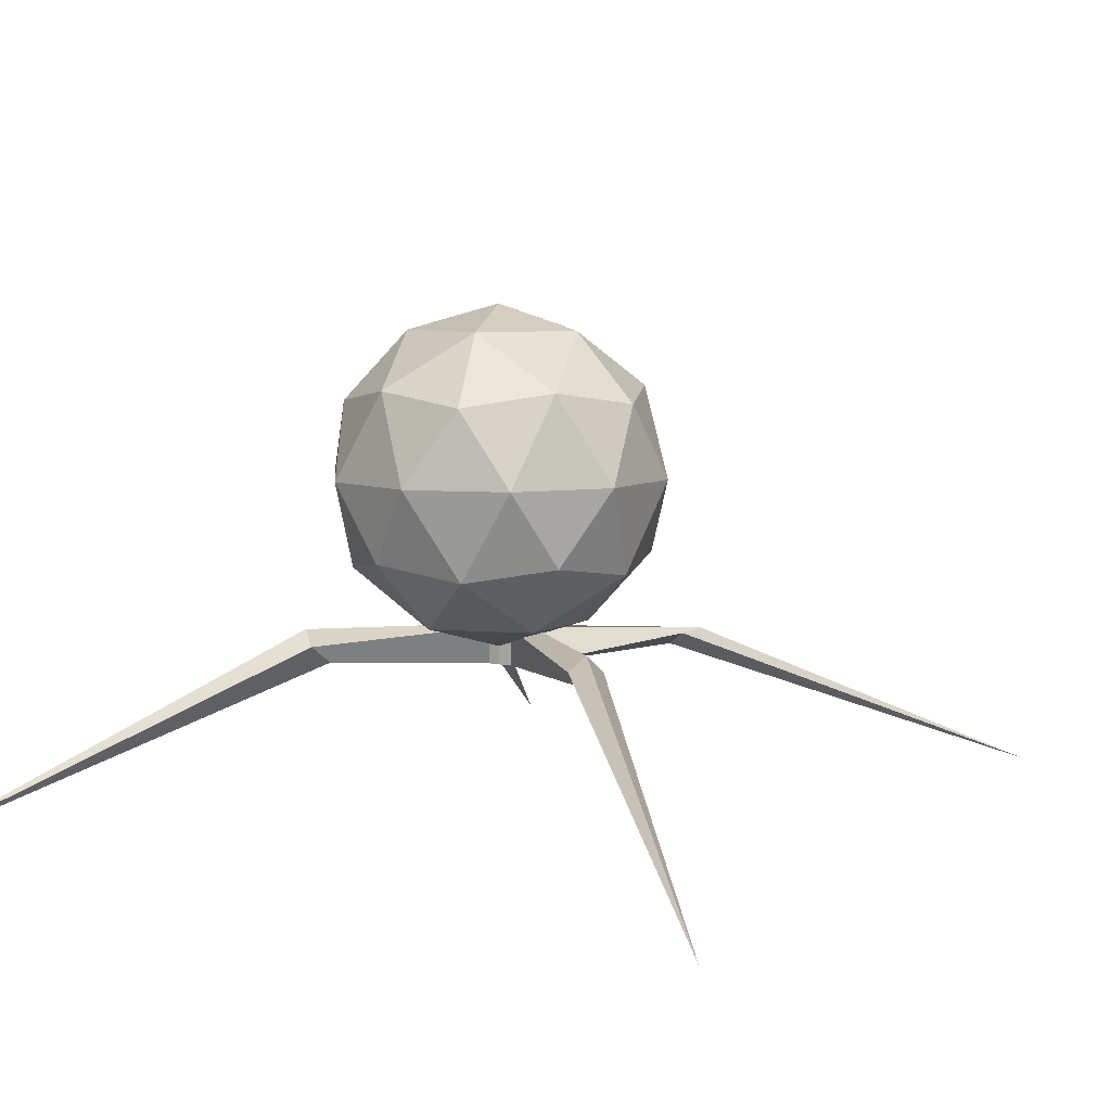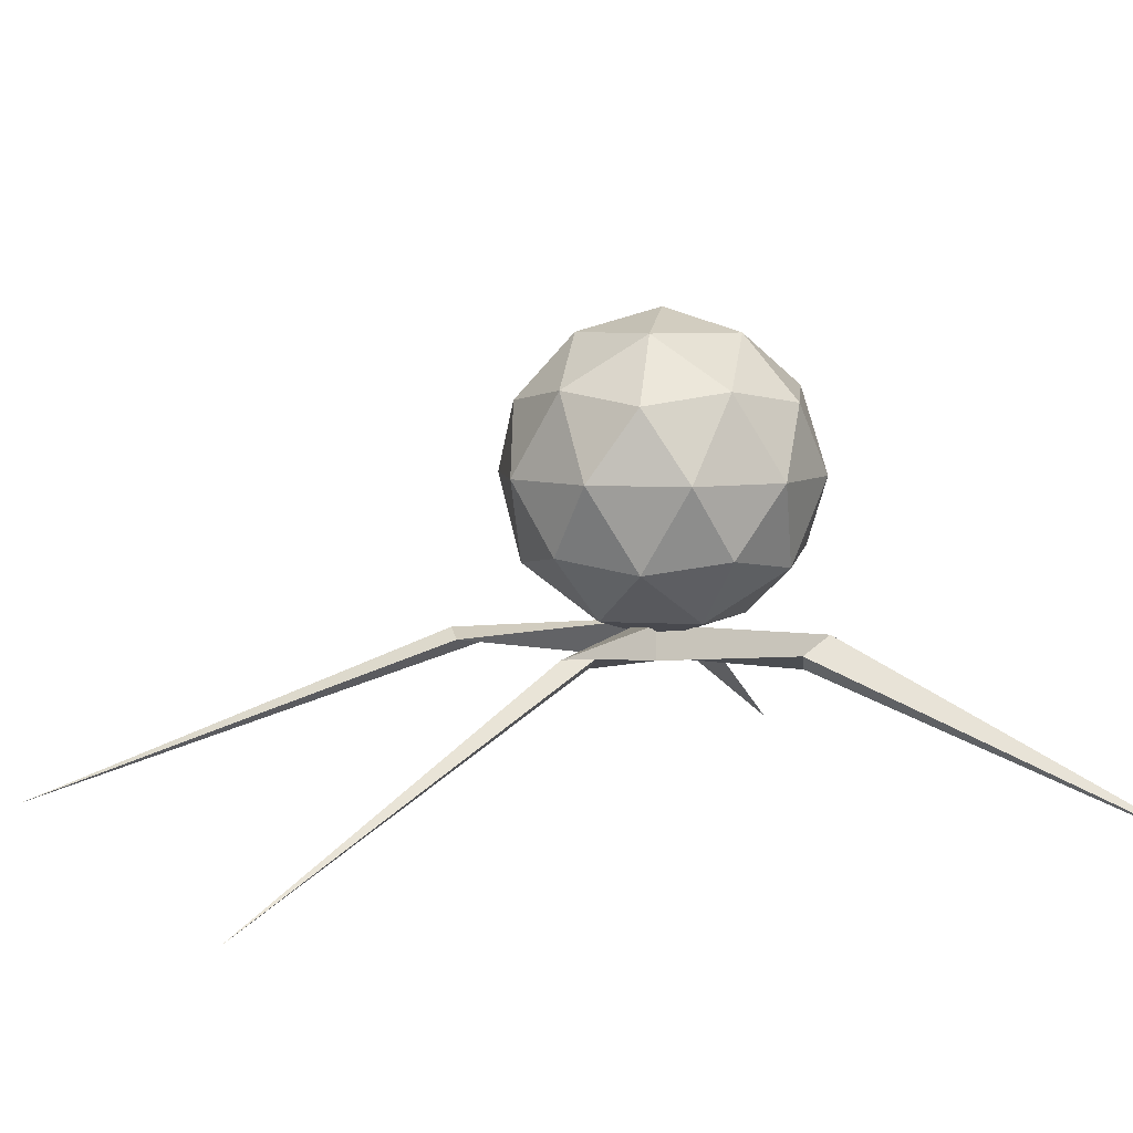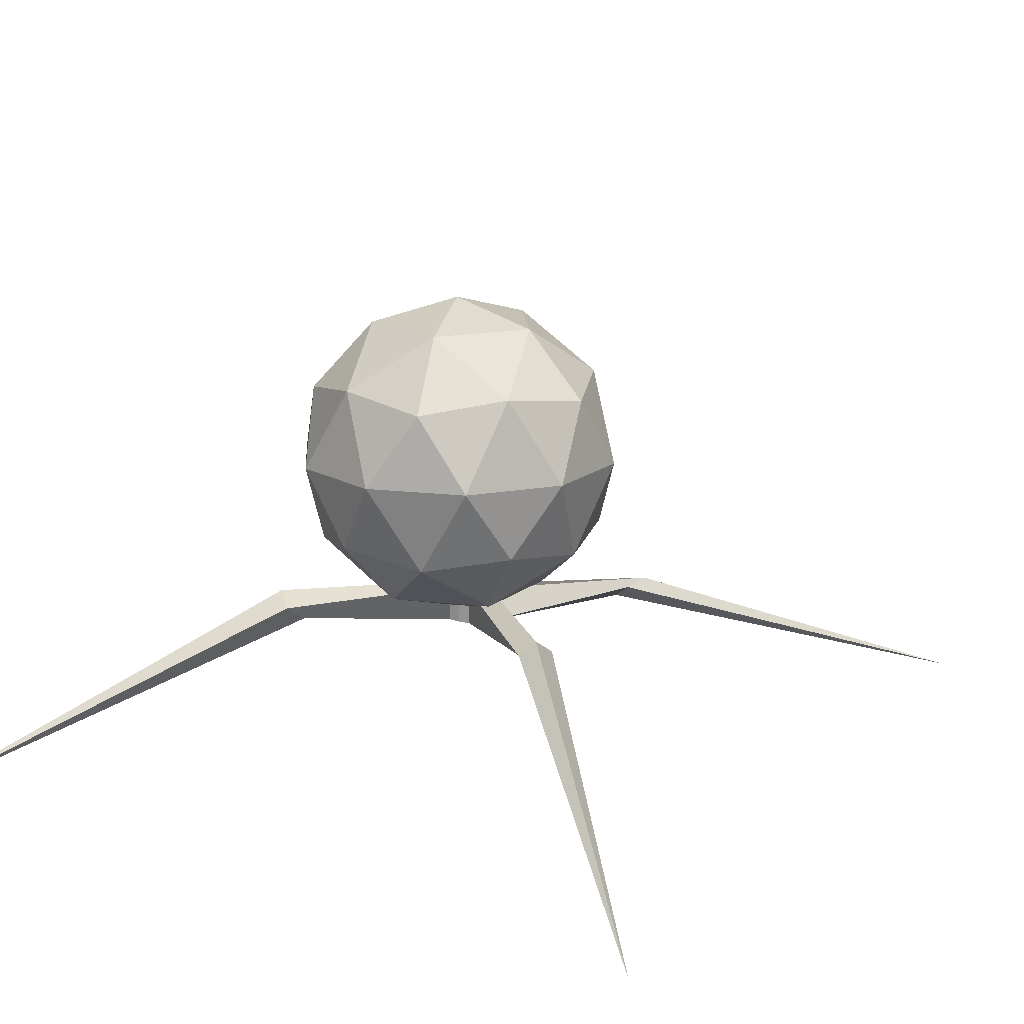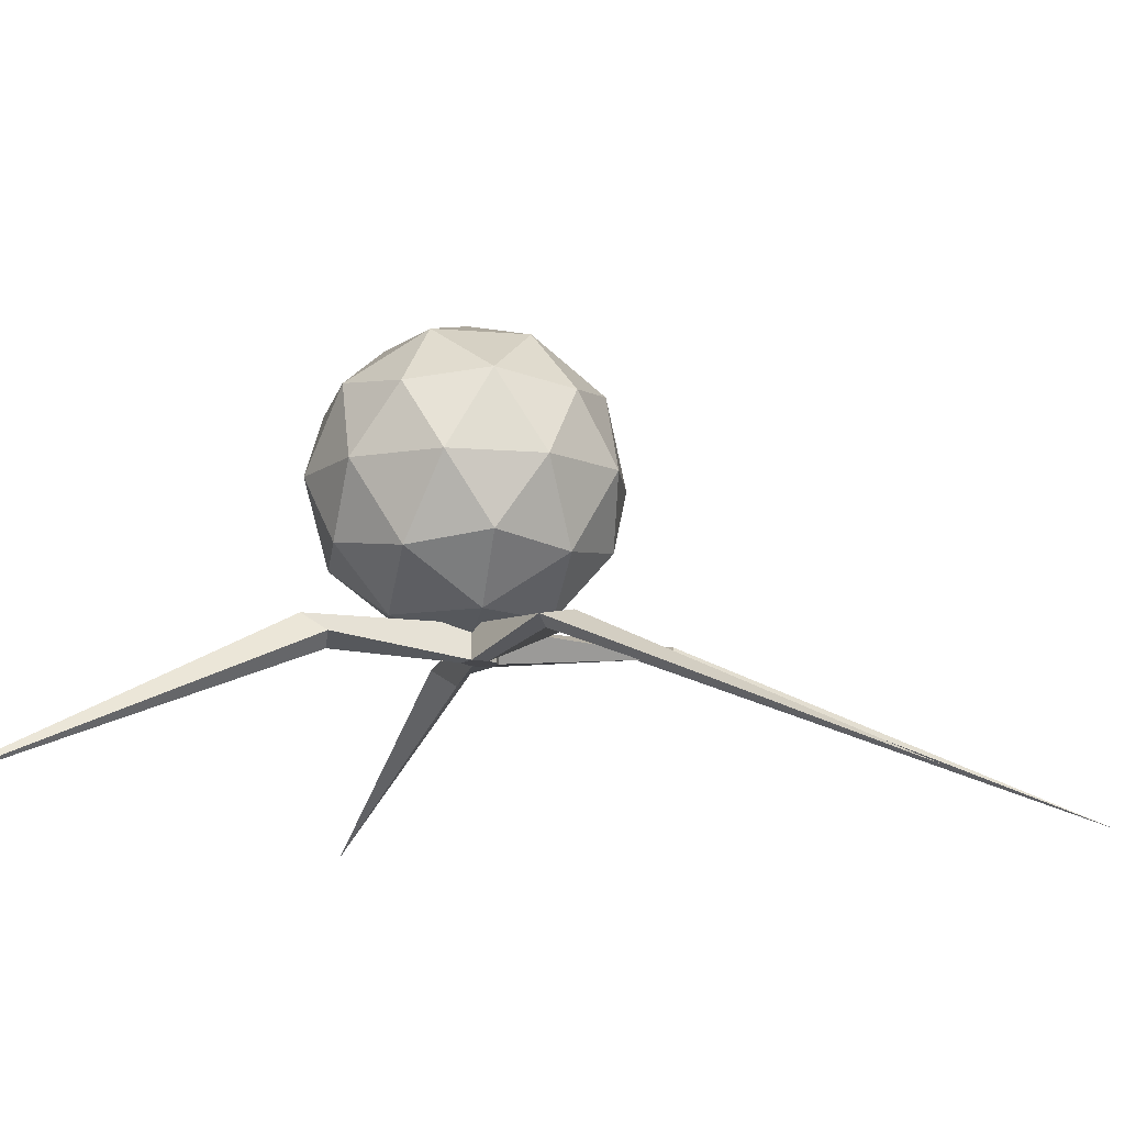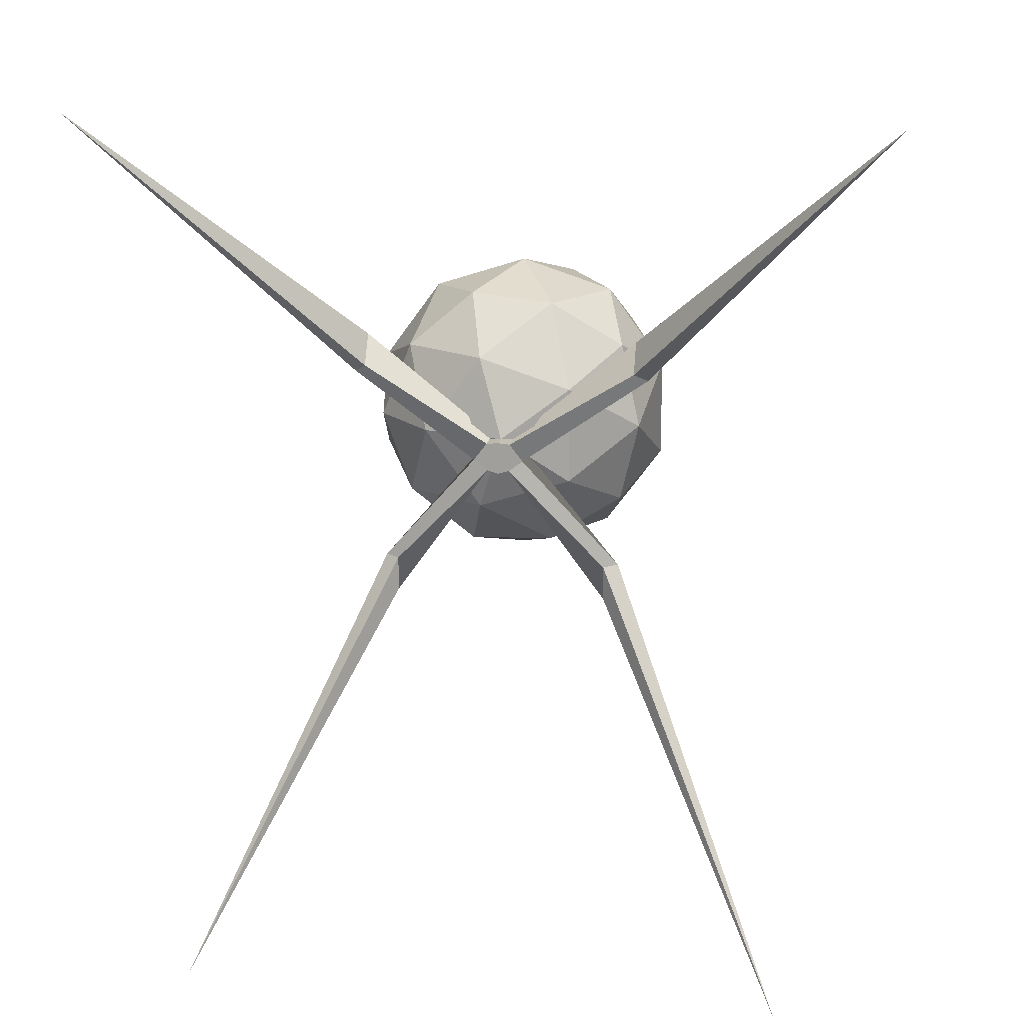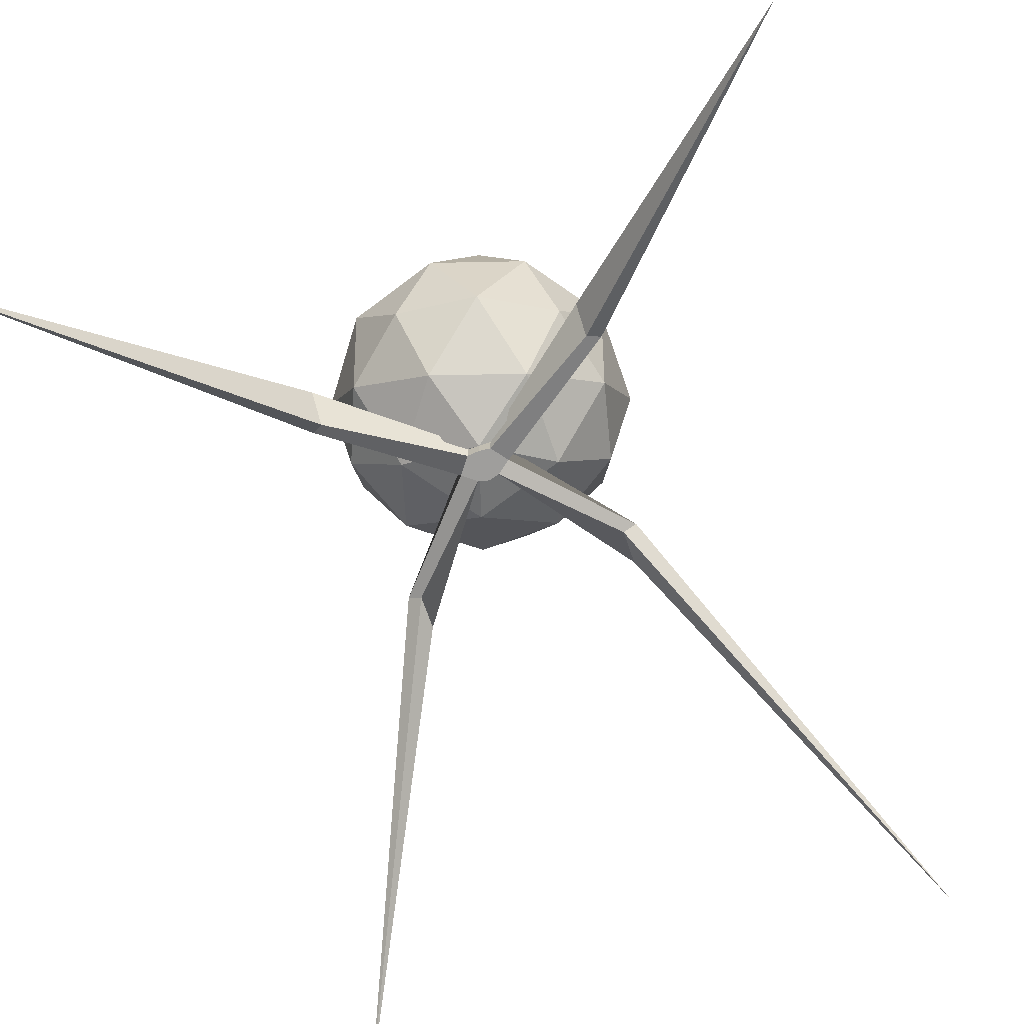
<metadata>
{"format":"obj","ext":"obj","renderer":"f3d","projection":"perspective","resolution":1024,"background":"white","views":[{"elev":6.9,"azim":31.2,"up":"+Y"},{"elev":6.5,"azim":-116.0,"up":"+Y"},{"elev":15.7,"azim":32.2,"up":"+Y"},{"elev":-10.7,"azim":113.6,"up":"+Y"},{"elev":16.9,"azim":8.9,"up":"+Z"},{"elev":-71.0,"azim":19.1,"up":"+Y"}]}
</metadata>
<code>
o Icosphere
v 0 0 0
v 0.7236 0.5528 0.5257
v -0.2764 0.5528 0.8506
v -0.8944 0.5528 0
v -0.2764 0.5528 -0.8506
v 0.7236 0.5528 -0.5257
v 0.2764 1.447 0.8506
v -0.7236 1.447 0.5257
v -0.7236 1.447 -0.5257
v 0.2764 1.447 -0.8506
v 0.8944 1.447 0
v 0 2 0
v -0.1625 0.1493 0.5
v 0.4253 0.1493 0.309
v 0.2629 0.4743 0.809
v 0.8506 0.4743 0
v 0.4253 0.1493 -0.309
v -0.5257 0.1493 0
v -0.6882 0.4743 0.5
v -0.1625 0.1493 -0.5
v -0.6882 0.4743 -0.5
v 0.2629 0.4743 -0.809
v 0.9511 1 0.309
v 0.9511 1 -0.309
v 0 1 1
v 0.5878 1 0.809
v -0.9511 1 0.309
v -0.5878 1 0.809
v -0.5878 1 -0.809
v -0.9511 1 -0.309
v 0.5878 1 -0.809
v 0 1 -1
v 0.6882 1.526 0.5
v -0.2629 1.526 0.809
v -0.8506 1.526 0
v -0.2629 1.526 -0.809
v 0.6882 1.526 -0.5
v 0.1625 1.851 0.5
v 0.5257 1.851 0
v -0.4253 1.851 0.309
v -0.4253 1.851 -0.309
v 0.1625 1.851 -0.5
v -0.1625 0.1493 0.5
v 0 0 0
v 0.4253 0.1493 0.309
v 0.7236 0.5528 0.5257
v 0.2629 0.4743 0.809
v -0.2764 0.5528 0.8506
v 0.8506 0.4743 0
v 0.4253 0.1493 -0.309
v 0.7236 0.5528 -0.5257
v -0.5257 0.1493 0
v -0.6882 0.4743 0.5
v -0.8944 0.5528 0
v -0.1625 0.1493 -0.5
v -0.6882 0.4743 -0.5
v -0.2764 0.5528 -0.8506
v 0.2629 0.4743 -0.809
v 0.9511 1 0.309
v 0.9511 1 -0.309
v 0.8944 1.447 0
v 0 1 1
v 0.5878 1 0.809
v 0.2764 1.447 0.8506
v -0.9511 1 0.309
v -0.5878 1 0.809
v -0.7236 1.447 0.5257
v -0.5878 1 -0.809
v -0.9511 1 -0.309
v -0.7236 1.447 -0.5257
v 0.5878 1 -0.809
v 0 1 -1
v 0.2764 1.447 -0.8506
v 0.6882 1.526 0.5
v -0.2629 1.526 0.809
v -0.8506 1.526 0
v -0.2629 1.526 -0.809
v 0.6882 1.526 -0.5
v 0.1625 1.851 0.5
v 0.5257 1.851 0
v 0 2 0
v -0.4253 1.851 0.309
v -0.4253 1.851 -0.309
v 0.1625 1.851 -0.5
v -0.1625 0.1493 0.5
v 0 0 0
v 0.4253 0.1493 0.309
v 0.7236 0.5528 0.5257
v 0.2629 0.4743 0.809
v -0.2764 0.5528 0.8506
v 0.8506 0.4743 0
v 0.4253 0.1493 -0.309
v 0.7236 0.5528 -0.5257
v -0.5257 0.1493 0
v -0.6882 0.4743 0.5
v -0.8944 0.5528 0
v -0.1625 0.1493 -0.5
v -0.6882 0.4743 -0.5
v -0.2764 0.5528 -0.8506
v 0.2629 0.4743 -0.809
v 0.9511 1 0.309
v 0.9511 1 -0.309
v 0.8944 1.447 0
v 0 1 1
v 0.5878 1 0.809
v 0.2764 1.447 0.8506
v -0.9511 1 0.309
v -0.5878 1 0.809
v -0.7236 1.447 0.5257
v -0.5878 1 -0.809
v -0.9511 1 -0.309
v -0.7236 1.447 -0.5257
v 0.5878 1 -0.809
v 0 1 -1
v 0.2764 1.447 -0.8506
v 0.6882 1.526 0.5
v -0.2629 1.526 0.809
v -0.8506 1.526 0
v -0.2629 1.526 -0.809
v 0.6882 1.526 -0.5
v 0.1625 1.851 0.5
v 0.5257 1.851 0
v 0 2 0
v -0.4253 1.851 0.309
v -0.4253 1.851 -0.309
v 0.1625 1.851 -0.5
f 1 13 14
f 2 16 14
f 1 18 13
f 1 20 18
f 1 17 20
f 2 23 16
f 3 25 15
f 4 27 19
f 5 29 21
f 6 31 22
f 2 26 23
f 3 28 25
f 4 30 27
f 5 32 29
f 6 24 31
f 7 38 33
f 8 40 34
f 9 41 35
f 10 42 36
f 11 39 37
f 39 12 42
f 39 42 37
f 37 42 10
f 42 12 41
f 42 41 36
f 36 41 9
f 41 12 40
f 41 40 35
f 35 40 8
f 40 12 38
f 40 38 34
f 34 38 7
f 38 12 39
f 38 39 33
f 33 39 11
f 24 11 37
f 24 37 31
f 31 37 10
f 32 10 36
f 32 36 29
f 29 36 9
f 30 9 35
f 30 35 27
f 27 35 8
f 28 8 34
f 28 34 25
f 25 34 7
f 26 7 33
f 26 33 23
f 23 33 11
f 31 10 32
f 31 32 22
f 22 32 5
f 29 9 30
f 29 30 21
f 21 30 4
f 27 8 28
f 27 28 19
f 19 28 3
f 25 7 26
f 25 26 15
f 15 26 2
f 23 11 24
f 23 24 16
f 16 24 6
f 17 6 22
f 17 22 20
f 20 22 5
f 20 5 21
f 20 21 18
f 18 21 4
f 18 4 19
f 18 19 13
f 13 19 3
f 16 6 17
f 16 17 14
f 14 17 1
f 13 3 15
f 13 15 14
f 14 15 2
f 44 43 45
f 46 49 45
f 44 52 43
f 44 55 52
f 44 50 55
f 46 59 49
f 48 62 47
f 54 65 53
f 57 68 56
f 51 71 58
f 46 63 59
f 48 66 62
f 54 69 65
f 57 72 68
f 51 60 71
f 64 79 74
f 67 82 75
f 70 83 76
f 73 84 77
f 61 80 78
f 80 81 84
f 80 84 78
f 78 84 73
f 84 81 83
f 84 83 77
f 77 83 70
f 83 81 82
f 83 82 76
f 76 82 67
f 82 81 79
f 82 79 75
f 75 79 64
f 79 81 80
f 79 80 74
f 74 80 61
f 60 61 78
f 60 78 71
f 71 78 73
f 72 73 77
f 72 77 68
f 68 77 70
f 69 70 76
f 69 76 65
f 65 76 67
f 66 67 75
f 66 75 62
f 62 75 64
f 63 64 74
f 63 74 59
f 59 74 61
f 71 73 72
f 71 72 58
f 58 72 57
f 68 70 69
f 68 69 56
f 56 69 54
f 65 67 66
f 65 66 53
f 53 66 48
f 62 64 63
f 62 63 47
f 47 63 46
f 59 61 60
f 59 60 49
f 49 60 51
f 50 51 58
f 50 58 55
f 55 58 57
f 55 57 56
f 55 56 52
f 52 56 54
f 52 54 53
f 52 53 43
f 43 53 48
f 49 51 50
f 49 50 45
f 45 50 44
f 43 48 47
f 43 47 45
f 45 47 46
f 86 87 85
f 88 87 91
f 86 85 94
f 86 94 97
f 86 97 92
f 88 91 101
f 90 89 104
f 96 95 107
f 99 98 110
f 93 100 113
f 88 101 105
f 90 104 108
f 96 107 111
f 99 110 114
f 93 113 102
f 106 116 121
f 109 117 124
f 112 118 125
f 115 119 126
f 103 120 122
f 122 126 123
f 122 120 126
f 120 115 126
f 126 125 123
f 126 119 125
f 119 112 125
f 125 124 123
f 125 118 124
f 118 109 124
f 124 121 123
f 124 117 121
f 117 106 121
f 121 122 123
f 121 116 122
f 116 103 122
f 102 120 103
f 102 113 120
f 113 115 120
f 114 119 115
f 114 110 119
f 110 112 119
f 111 118 112
f 111 107 118
f 107 109 118
f 108 117 109
f 108 104 117
f 104 106 117
f 105 116 106
f 105 101 116
f 101 103 116
f 113 114 115
f 113 100 114
f 100 99 114
f 110 111 112
f 110 98 111
f 98 96 111
f 107 108 109
f 107 95 108
f 95 90 108
f 104 105 106
f 104 89 105
f 89 88 105
f 101 102 103
f 101 91 102
f 91 93 102
f 92 100 93
f 92 97 100
f 97 99 100
f 97 98 99
f 97 94 98
f 94 96 98
f 94 95 96
f 94 85 95
f 85 90 95
f 91 92 93
f 91 87 92
f 87 86 92
f 85 89 90
f 85 87 89
f 87 88 89
o Cube
v -0 0.1093 0.002261
v -0.07503 0.1093 -0.004661
v -0 0.1093 -0.2023
v -0.06927 0.1093 -0.1821
v 0 -0.1093 0.002261
v -0.07503 -0.1093 -0.004661
v 0 -0.1093 -0.2023
v -0.06927 -0.1093 -0.1821
v -0.1579 0.1093 -0.1133
v -0.1579 -0.1093 -0.1133
v -0.7712 0.03817 -1.045
v -0.6826 -0.03059 -1.048
v -0.6826 -0.03817 -0.8294
v -0.7712 0.03059 -0.827
v -0.953 -0.01215 0.426
v -0.8702 -0.1041 0.4838
v -0.8702 0.01215 0.6689
v -0.953 0.1041 0.6111
v -1.928 -1.063 -3.462
v -2.502 -1.027 2.192
v 0.07503 0.1093 -0.004661
v 0.06927 0.1093 -0.1821
v 0.07503 -0.1093 -0.004661
v 0.06927 -0.1093 -0.1821
v 0.1579 0.1093 -0.1133
v 0.1579 -0.1093 -0.1133
v 0.7712 0.03817 -1.045
v 0.6826 -0.03059 -1.048
v 0.6826 -0.03817 -0.8294
v 0.7712 0.03059 -0.827
v 0.953 -0.01215 0.426
v 0.8702 -0.1041 0.4838
v 0.8702 0.01215 0.6689
v 0.953 0.1041 0.6111
v 1.928 -1.063 -3.462
v 2.502 -1.027 2.192
f 127 128 135 130 129
f 129 130 134 133
f 133 134 136 132 131
f 131 132 128 127
f 132 136 141 142
f 130 135 137 138
f 137 140 145
f 136 134 139 140
f 134 130 138 139
f 135 136 140 137
f 144 143 146
f 128 132 142 143
f 136 135 144 141
f 135 128 143 144
f 139 138 145
f 140 139 145
f 138 137 145
f 142 141 146
f 141 144 146
f 143 142 146
f 127 129 148 151 147
f 129 133 150 148
f 133 131 149 152 150
f 131 127 147 149
f 149 158 157 152
f 148 154 153 151
f 153 161 156
f 152 156 155 150
f 150 155 154 148
f 151 153 156 152
f 160 162 159
f 147 159 158 149
f 152 157 160 151
f 151 160 159 147
f 155 161 154
f 156 161 155
f 154 161 153
f 158 162 157
f 157 162 160
f 159 162 158

</code>
